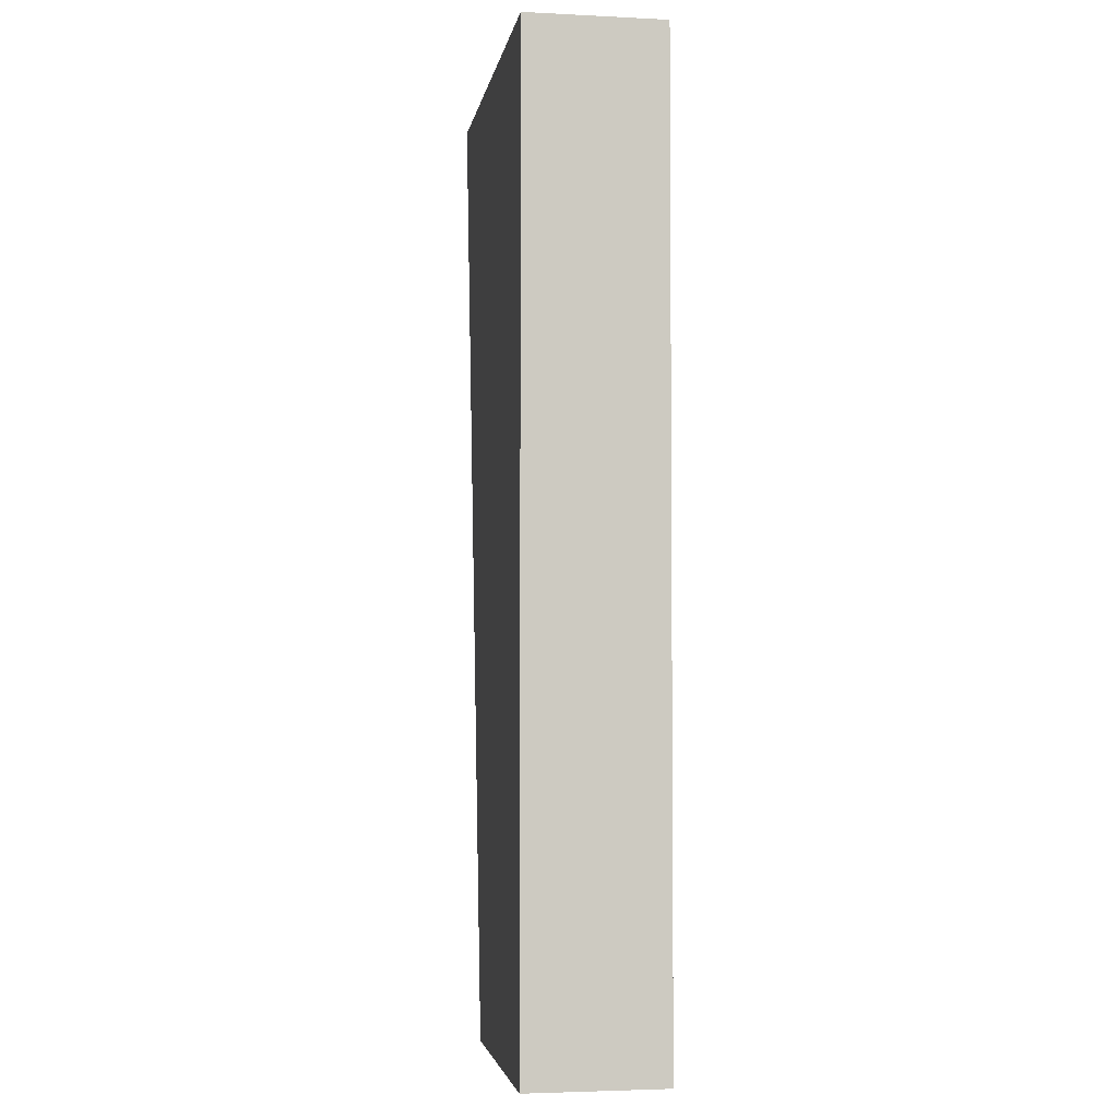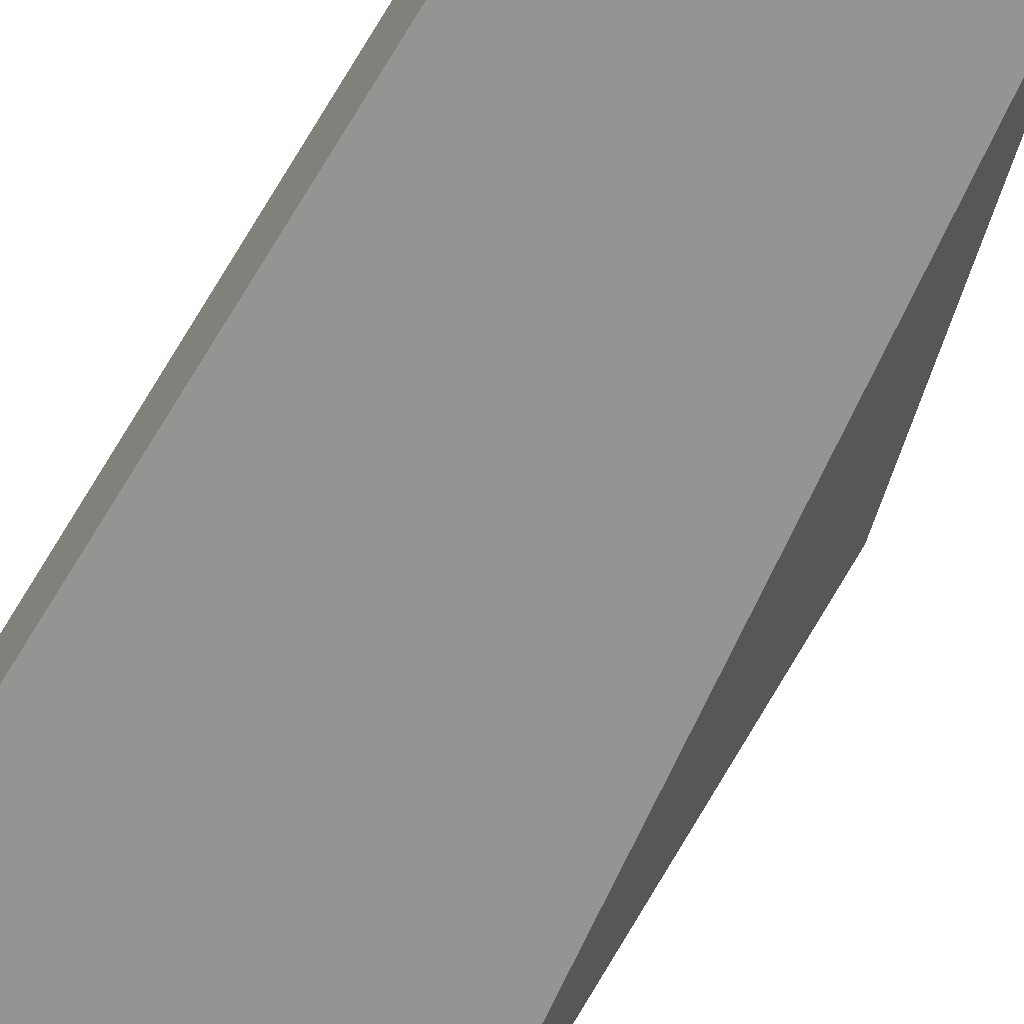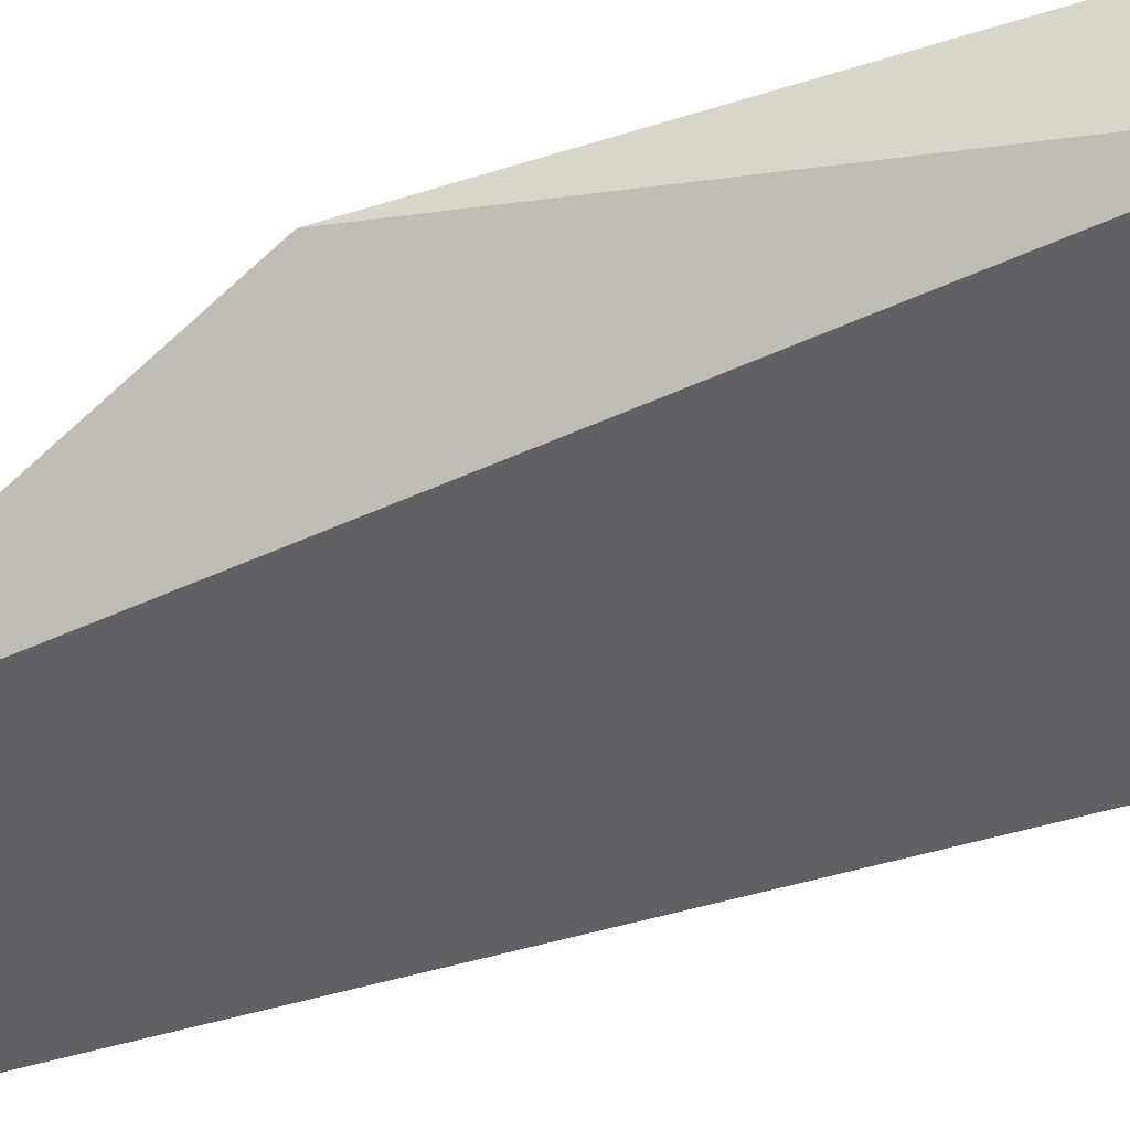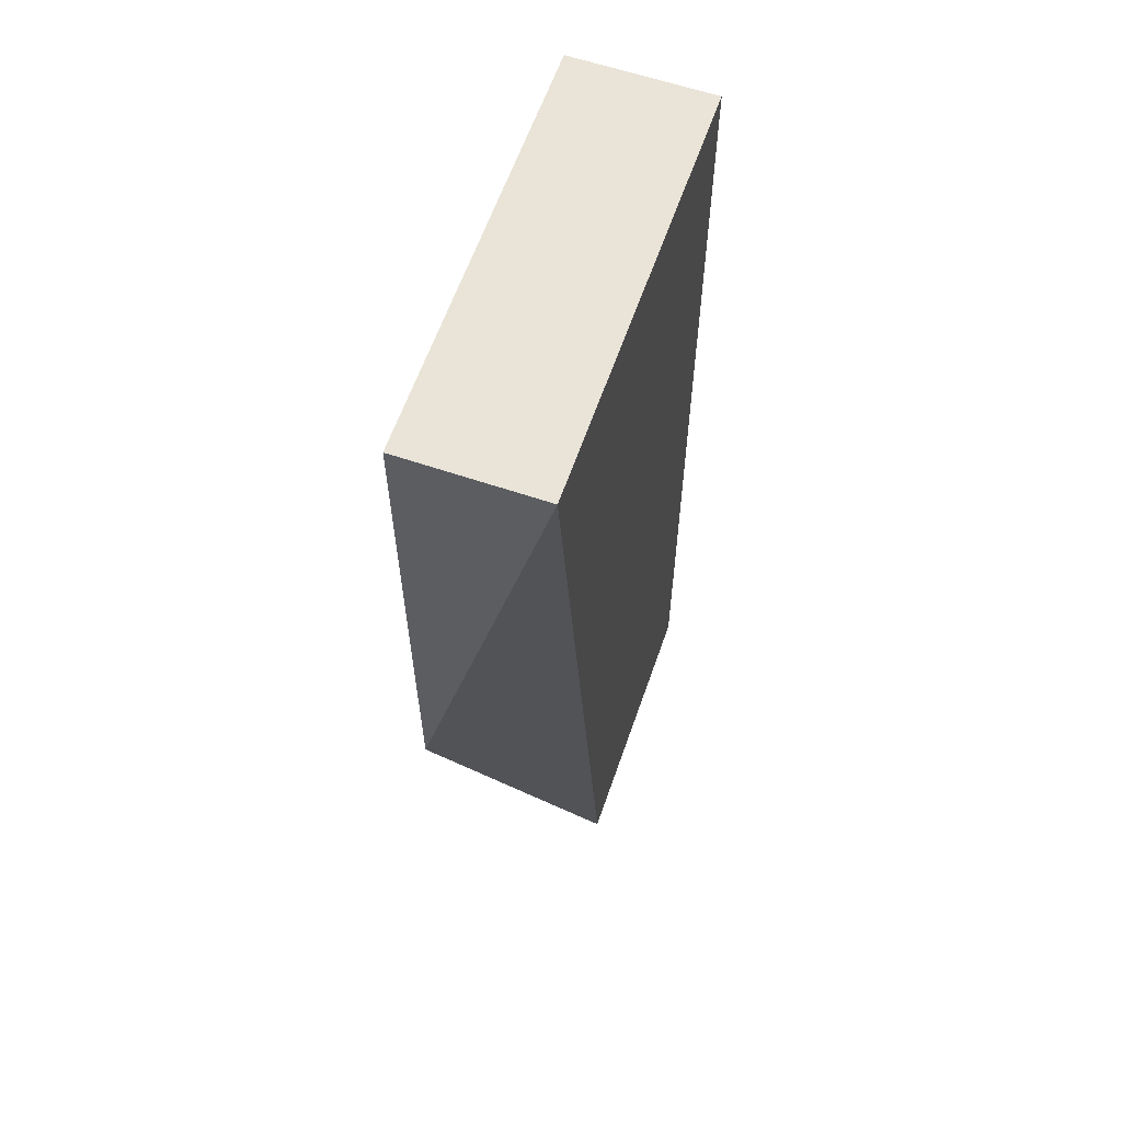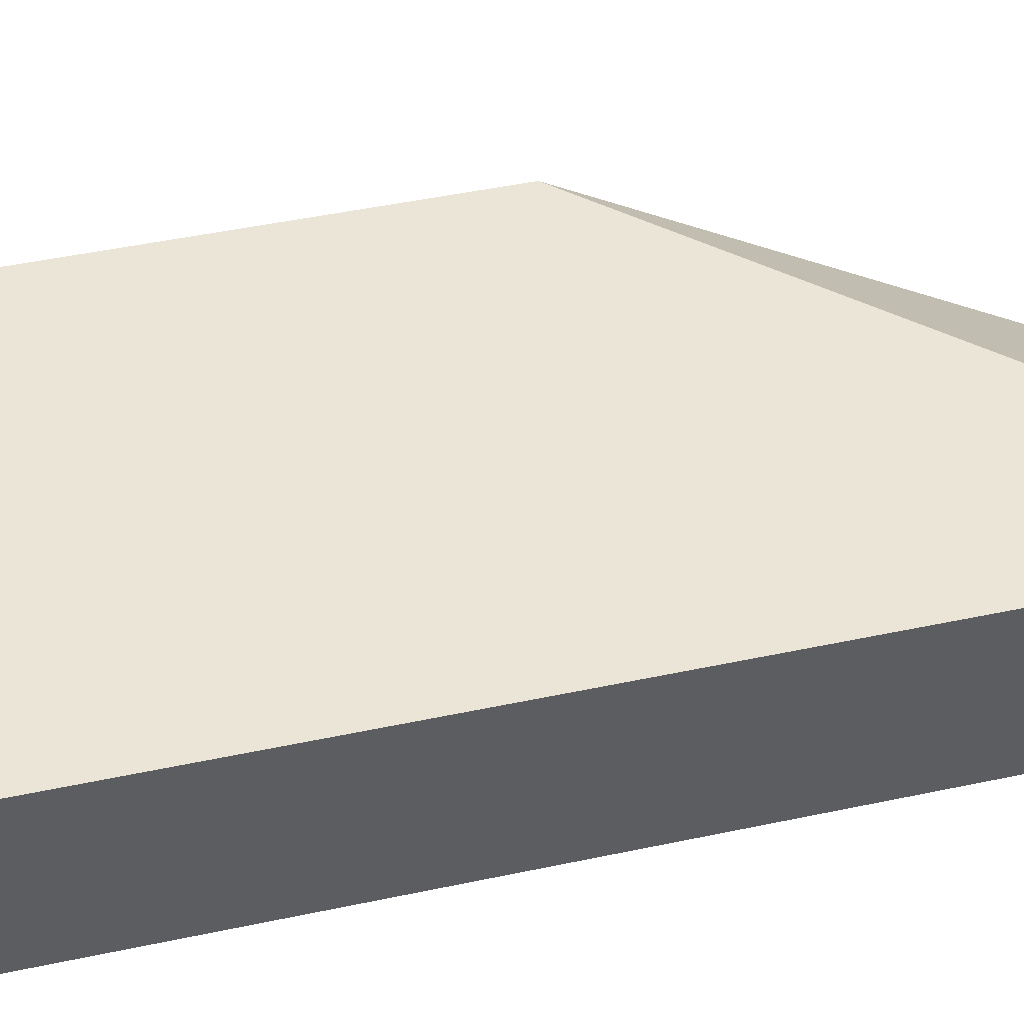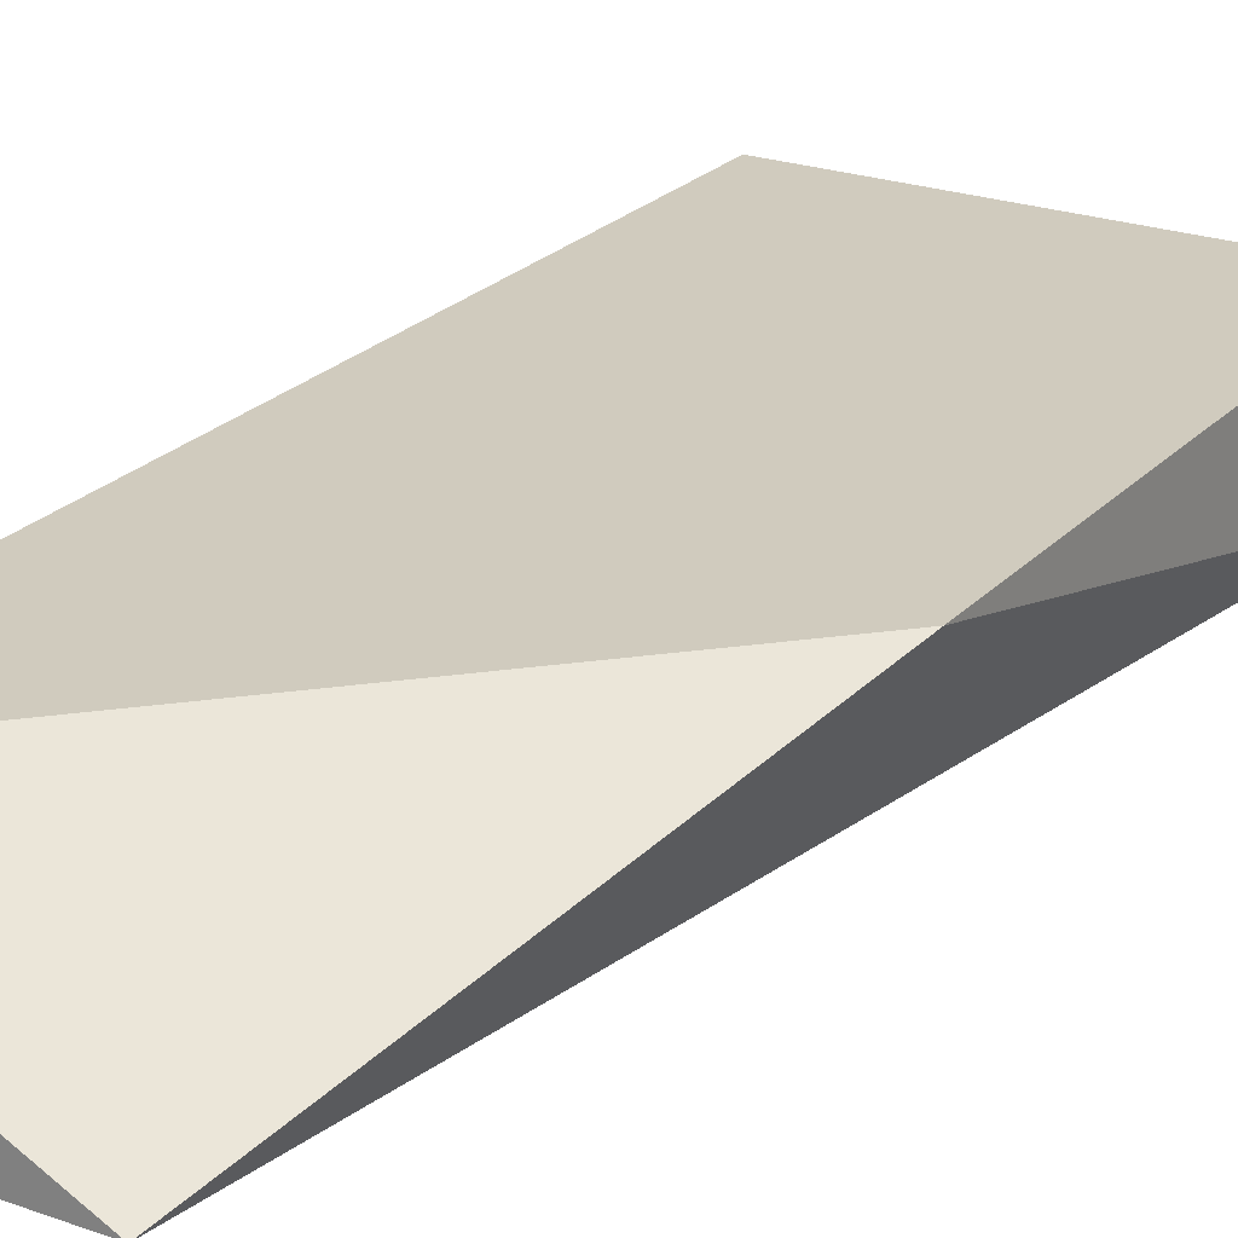
<metadata>
{"format":"obj","ext":"obj","renderer":"f3d","projection":"perspective","resolution":1024,"background":"white","views":[{"elev":-3.6,"azim":-99.3,"up":"+Y"},{"elev":-67.0,"azim":-31.7,"up":"+Z"},{"elev":-45.6,"azim":110.1,"up":"+Z"},{"elev":61.2,"azim":109.1,"up":"+Y"},{"elev":44.3,"azim":-104.2,"up":"+Z"},{"elev":23.5,"azim":31.1,"up":"+Z"}]}
</metadata>
<code>
v 0.3068 -0.01407 -0.1123
v 0.2761 -0.08566 -0.1225
v 0.2966 -0.08566 -0.1225
v 0.2761 -0.08566 -0.1123
v 0.2761 -0.01407 -0.1225
v 0.2761 -0.01407 -0.1123
v 0.3068 -0.01407 -0.1225
v 0.3068 -0.05497 -0.1123
f 3 7 8
f 2 3 4
f 3 2 5
f 2 4 5
f 4 1 6
f 1 5 6
f 5 4 6
f 5 1 7
f 3 5 7
f 4 3 8
f 1 4 8
f 7 1 8

</code>
